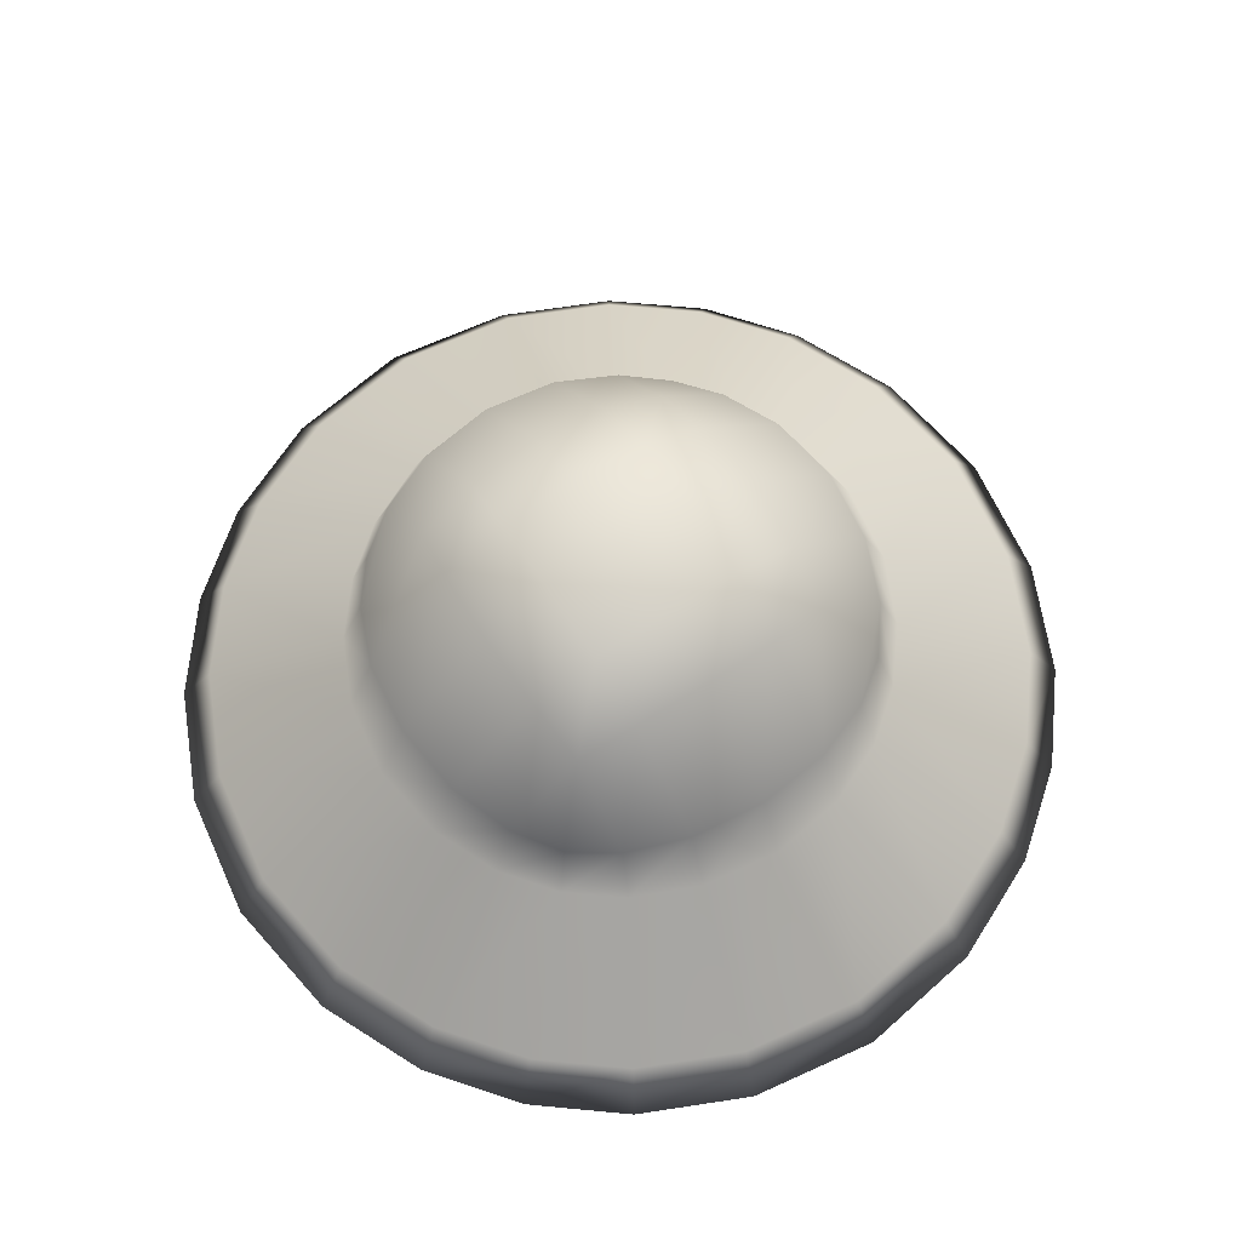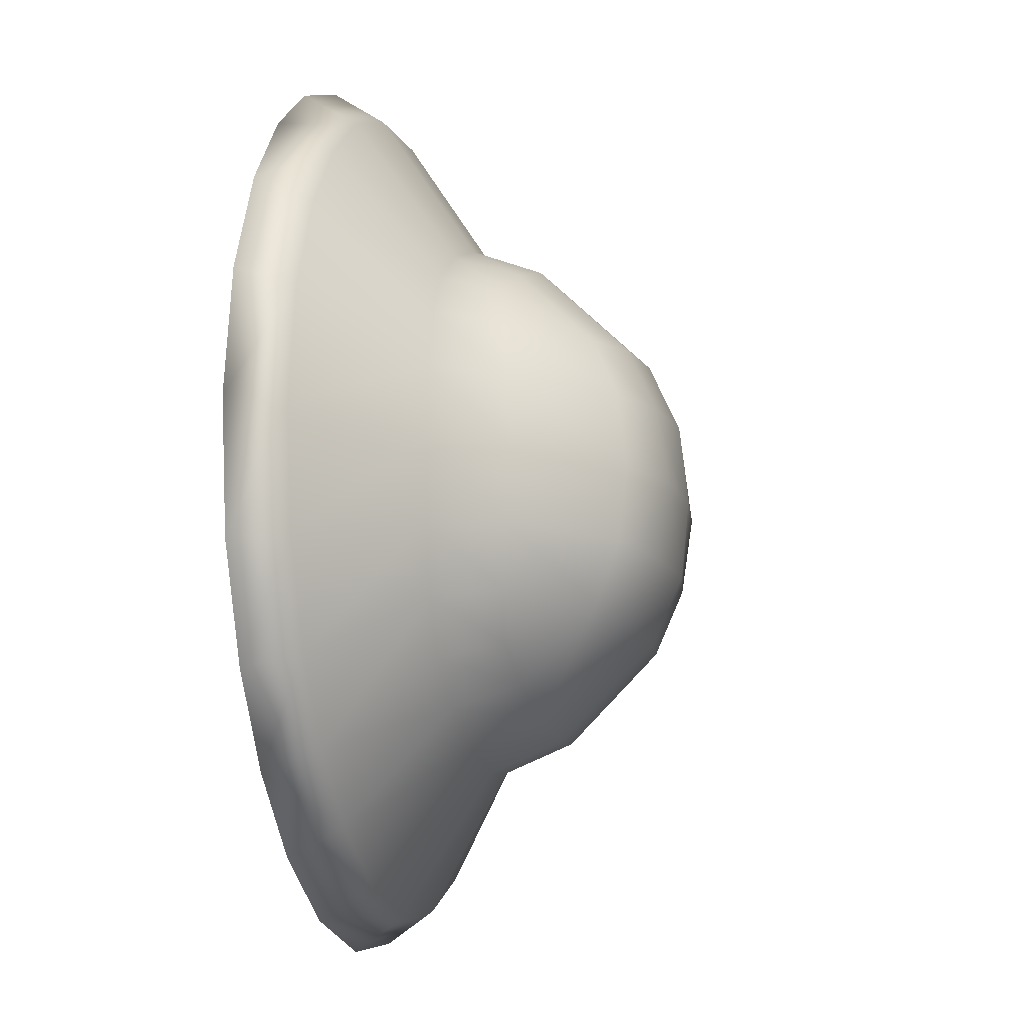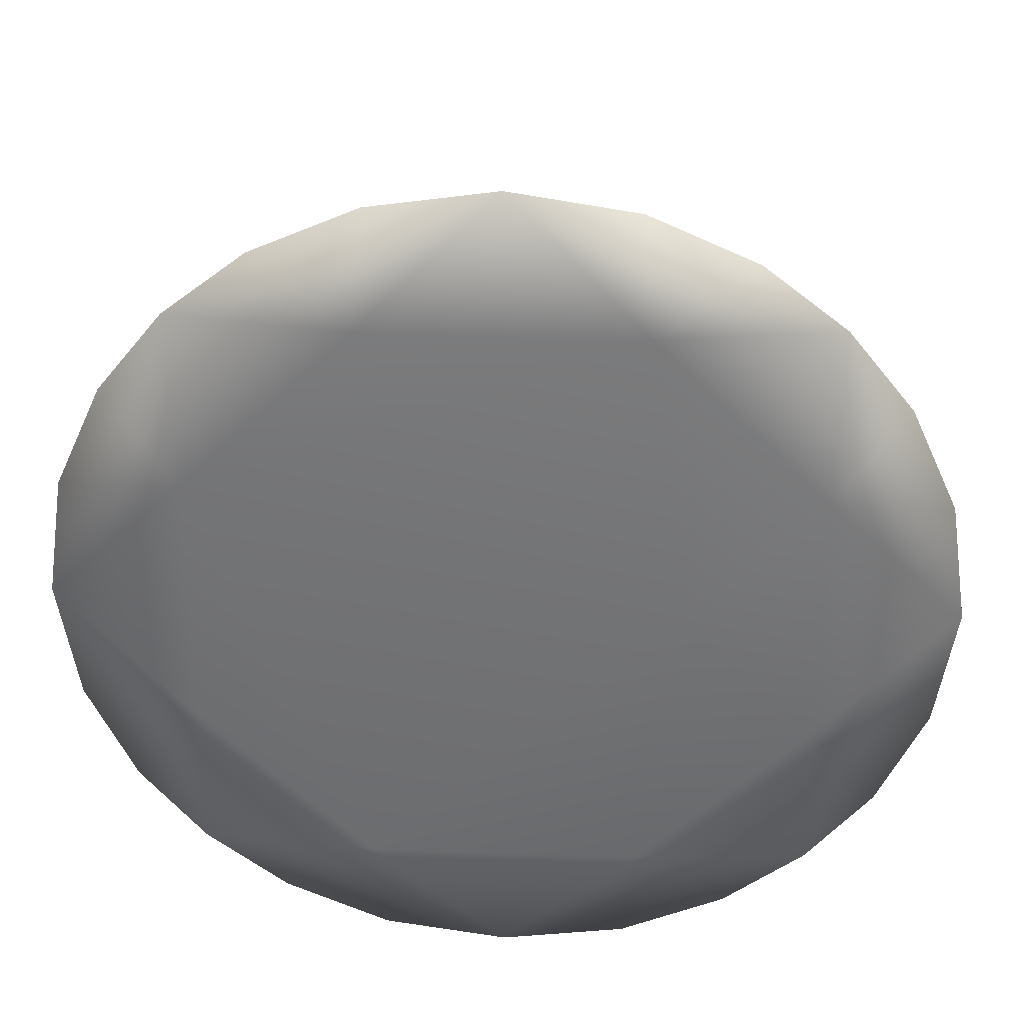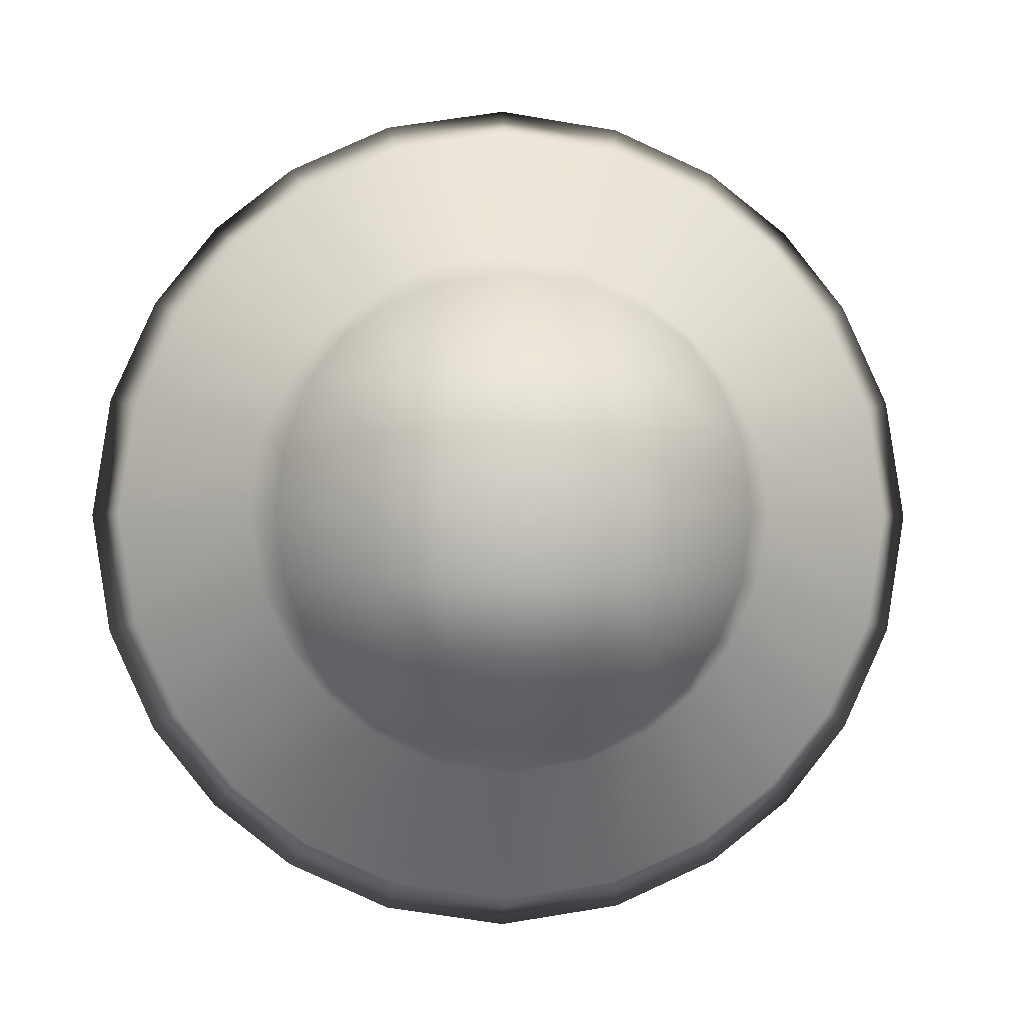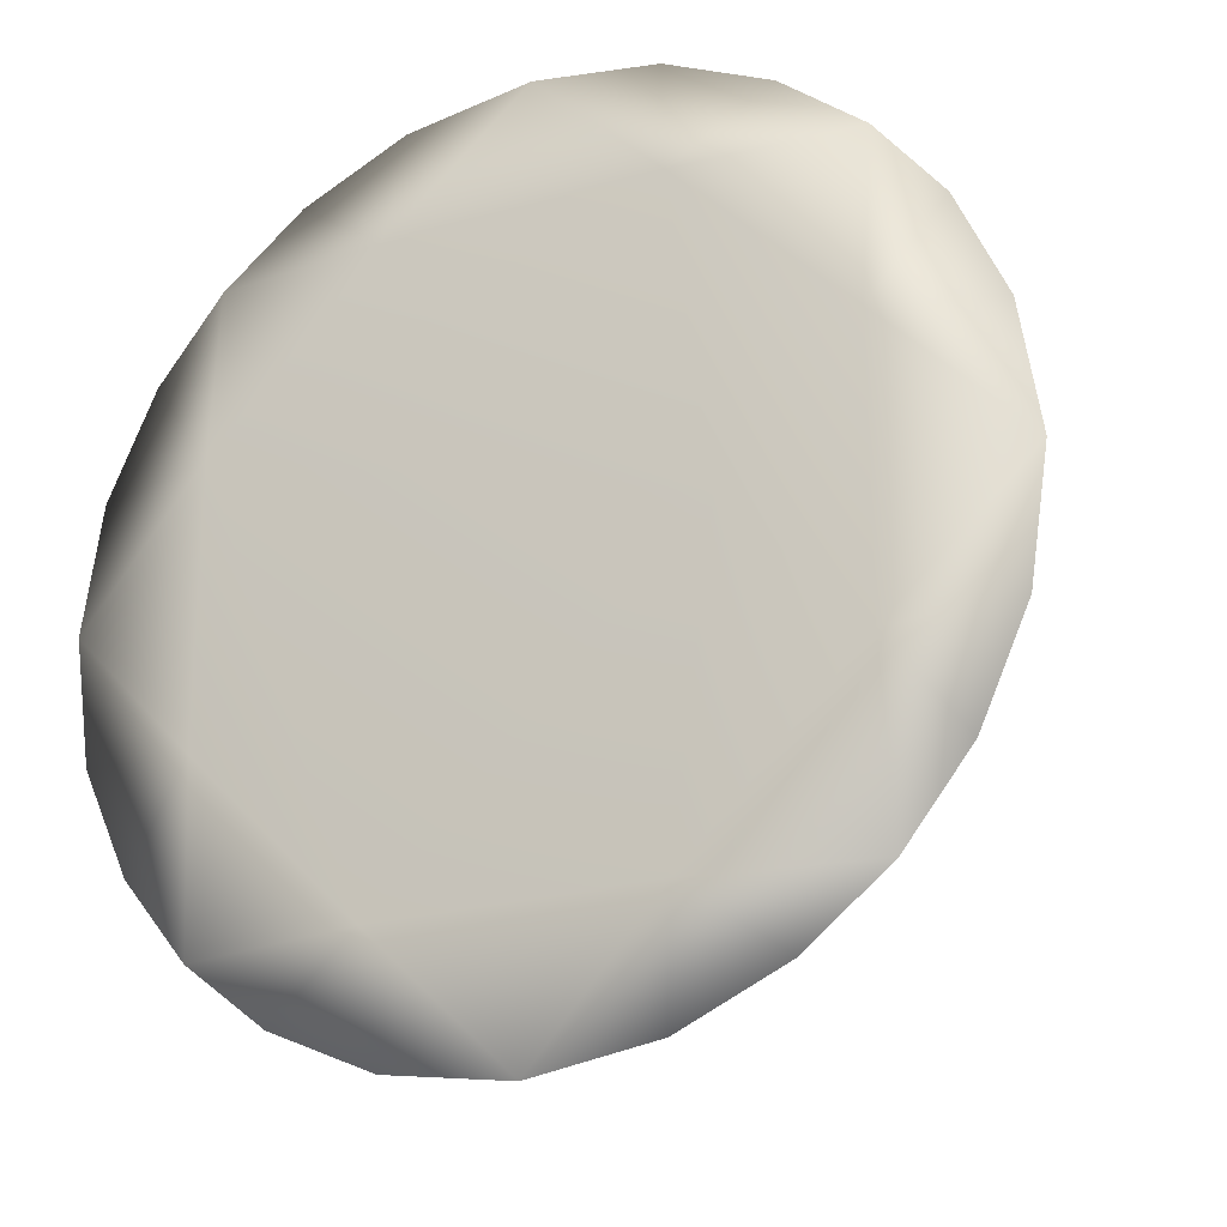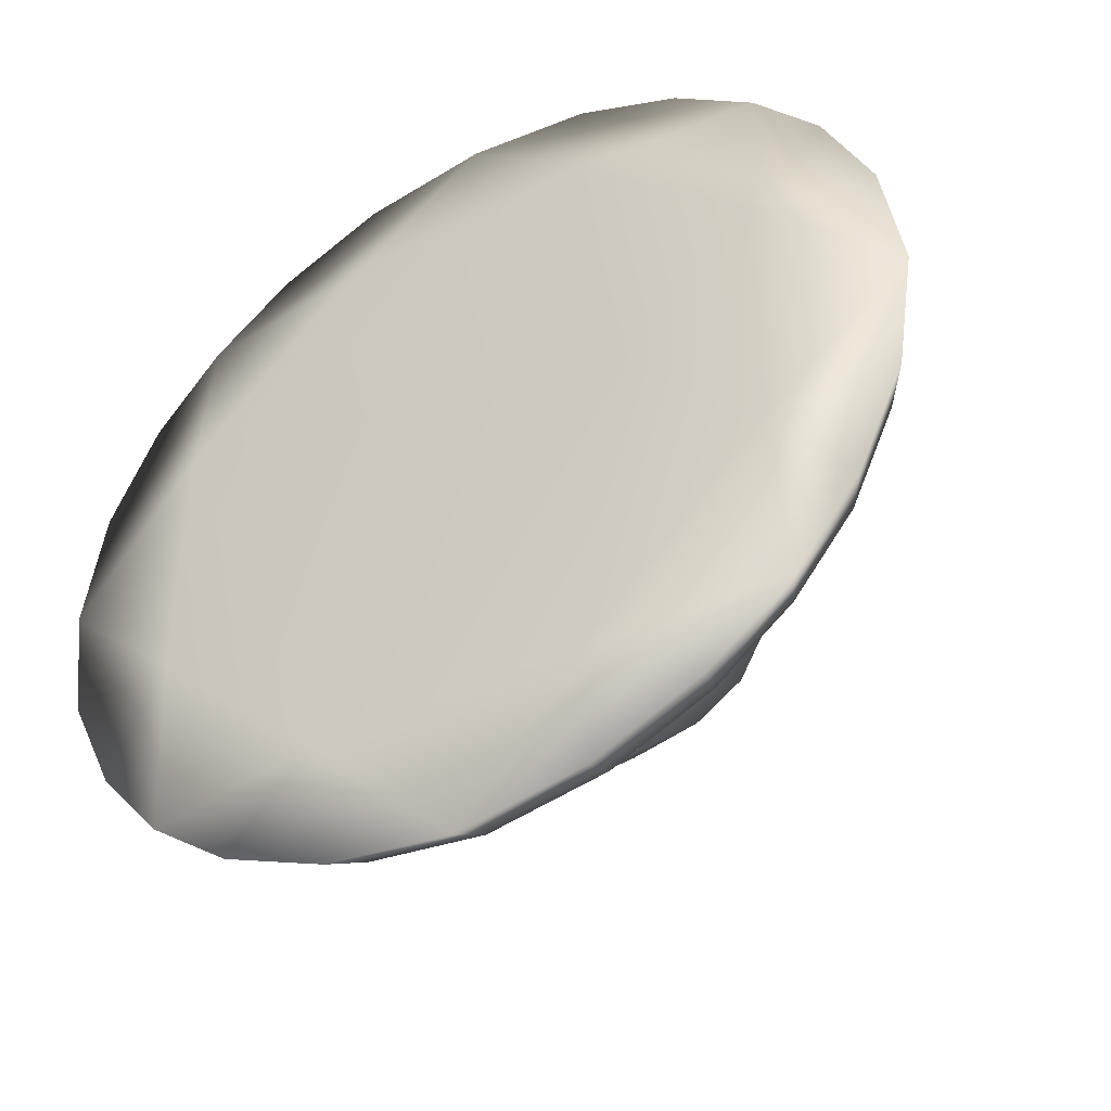
<metadata>
{"format":"obj","ext":"obj","renderer":"f3d","projection":"perspective","resolution":1024,"background":"white","views":[{"elev":67.1,"azim":-123.1,"up":"+Y"},{"elev":-15.0,"azim":102.6,"up":"+Z"},{"elev":33.8,"azim":3.0,"up":"+Z"},{"elev":-1.6,"azim":176.2,"up":"+Z"},{"elev":-23.0,"azim":26.6,"up":"+Z"},{"elev":-44.4,"azim":30.7,"up":"+Z"}]}
</metadata>
<code>
g slime_puddle_LOD1
v -0.1337 0.9557 -0.1337
v -3.843e-08 0.9898 1.604e-07
v -0.1369 0.9755 1.6e-07
v 0.1369 0.9755 1.608e-07
v 0.1337 0.9557 0.1337
v -3.883e-08 0.9755 0.1369
v 0.1278 0.9067 0.2474
v 0.2325 0.8652 0.2325
v 0.2474 0.9067 0.1278
v 0.1369 0.9755 1.608e-07
v 0.2545 0.9235 1.579e-07
v 0.1337 0.9557 -0.1337
v 0.3635 0.7347 0.2327
v 0.4054 0.7497 0.128
v 0.2327 0.7347 0.3635
v 0.3079 0.7244 0.3079
v 0.333 0.6168 0.333
v 0.4023 0.6209 0.2458
v 0.2458 0.6209 0.4023
v 0.4215 0.7565 1.619e-07
v 0.2474 0.9067 -0.1278
v 0.4532 0.6283 0.1335
v 0.128 0.7497 0.4054
v 0.1335 0.6283 0.4532
v -4.018e-08 0.9235 0.2545
v 0.6135 0.4746 0.3749
v 0.5079 0.4749 0.5079
v 0.6912 0.474 0.2036
v 0.3749 0.4746 0.6135
v 0.4735 0.6315 1.608e-07
v 0.7222 0.4745 2.837e-07
v 0.4054 0.7497 -0.128
v 0.7465 0.3879 0.2199
v 0.6626 0.3885 0.405
v 0.78 0.3885 3.11e-07
v 0.5485 0.3888 0.5485
v 0.5406 0.3572 0.2397
v 0.6912 0.474 -0.2036
v 0.7465 0.3879 -0.2199
v 0.5406 0.3572 -0.2397
v 0.3141 0.3465 1.788e-07
v 0.2397 0.3572 0.5406
v 0.3141 0.3465 1.788e-07
v -0.5406 0.3572 0.2397
v 0.405 0.3885 0.6626
v 0.2036 0.474 0.6912
v 0.2199 0.3879 0.7465
v -5.005e-08 0.6315 0.4735
v -1.696e-07 0.3885 0.78
v -0.2397 0.3572 0.5406
v -1.526e-07 0.4745 0.7222
v -4.482e-08 0.7565 0.4215
v -0.1335 0.6283 0.4532
v -0.2036 0.474 0.6912
v -0.2199 0.3879 0.7465
v -0.1278 0.9067 0.2474
v -0.128 0.7497 0.4054
v -0.2458 0.6209 0.4023
v -0.3749 0.4746 0.6135
v -0.405 0.3885 0.6626
v -0.5485 0.3888 0.5485
v -0.5406 0.3572 0.2397
v -0.5079 0.4749 0.5079
v -0.333 0.6168 0.333
v -0.2327 0.7347 0.3635
v -0.6626 0.3885 0.405
v -0.6135 0.4746 0.3749
v -0.7465 0.3879 0.2199
v -0.78 0.3885 3.12e-07
v -0.5406 0.3572 -0.2397
v -0.6912 0.474 0.2036
v -0.4023 0.6209 0.2458
v -0.2325 0.8652 0.2325
v -0.3079 0.7244 0.3079
v -0.3635 0.7347 0.2327
v -0.4532 0.6283 0.1335
v -0.7222 0.4745 2.846e-07
v -0.4054 0.7497 0.128
v -0.2474 0.9067 0.1278
v -0.4735 0.6315 1.614e-07
v -0.7465 0.3879 -0.2199
v -0.6912 0.474 -0.2036
v -0.4215 0.7565 1.641e-07
v -0.1337 0.9557 0.1337
v -0.1369 0.9755 1.6e-07
v -3.843e-08 0.9898 1.604e-07
v -0.2545 0.9235 1.577e-07
v -0.1369 0.9755 1.6e-07
v -0.6626 0.3885 -0.405
v -0.4532 0.6283 -0.1335
v -0.4054 0.7497 -0.128
v -0.2474 0.9067 -0.1278
v -0.1337 0.9557 -0.1337
v -0.5485 0.3888 -0.5485
v -0.2397 0.3572 -0.5406
v -0.6135 0.4746 -0.3749
v -0.4023 0.6209 -0.2458
v -0.3635 0.7347 -0.2327
v -0.5079 0.4749 -0.5079
v -0.405 0.3885 -0.6626
v -0.333 0.6168 -0.333
v -0.2325 0.8652 -0.2325
v -0.2199 0.3879 -0.7465
v -1.696e-07 0.3885 -0.78
v -0.3749 0.4746 -0.6135
v -0.2036 0.474 -0.6912
v -1.526e-07 0.4745 -0.7222
v -0.3079 0.7244 -0.3079
v -0.2458 0.6209 -0.4023
v -0.1335 0.6283 -0.4532
v -5.005e-08 0.6315 -0.4735
v -0.2327 0.7347 -0.3635
v -0.128 0.7497 -0.4054
v -4.482e-08 0.7565 -0.4215
v -4.018e-08 0.9235 -0.2545
v -0.1278 0.9067 -0.2474
v -3.883e-08 0.9755 -0.1369
v -3.843e-08 0.9898 1.604e-07
v -0.5406 0.3572 -0.2397
v -0.5406 0.3572 0.2397
v -0.2397 0.3572 -0.5406
v -0.2397 0.3572 0.5406
v 0.2397 0.3572 0.5406
v -0.5406 0.3572 0.2397
v -0.5406 0.3572 0.2397
v 0.3141 0.3465 1.788e-07
v -0.2397 0.3572 -0.5406
v -3.883e-08 0.9755 -0.1369
v -3.843e-08 0.9898 1.604e-07
v 0.1369 0.9755 1.608e-07
v -4.018e-08 0.9235 -0.2545
v 0.1278 0.9067 -0.2474
v -4.482e-08 0.7565 -0.4215
v 0.2325 0.8652 -0.2325
v 0.128 0.7497 -0.4054
v 0.1335 0.6283 -0.4532
v -5.005e-08 0.6315 -0.4735
v 0.2036 0.474 -0.6912
v -1.526e-07 0.4745 -0.7222
v 0.2199 0.3879 -0.7465
v -1.696e-07 0.3885 -0.78
v 0.2397 0.3572 -0.5406
v -0.2397 0.3572 -0.5406
v 0.3141 0.3465 1.788e-07
v 0.405 0.3885 -0.6626
v 0.3749 0.4746 -0.6135
v 0.5485 0.3888 -0.5485
v 0.2458 0.6209 -0.4023
v 0.6626 0.3885 -0.405
v 0.5079 0.4749 -0.5079
v 0.6135 0.4746 -0.3749
v 0.2327 0.7347 -0.3635
v 0.4532 0.6283 -0.1335
v 0.3635 0.7347 -0.2327
v 0.4023 0.6209 -0.2458
v 0.333 0.6168 -0.333
v 0.3079 0.7244 -0.3079
g slime_puddle_LOD1_0
f 3 2 1
f 5 4 2
f 6 5 2
f 7 5 6
f 7 8 5
f 8 9 5
f 5 9 10
f 9 11 10
f 10 11 12
f 8 13 9
f 9 14 11
f 13 14 9
f 15 8 7
f 16 13 8
f 15 16 8
f 16 17 13
f 13 18 14
f 17 18 13
f 16 15 19
f 17 16 19
f 14 20 11
f 11 21 12
f 11 20 21
f 18 22 14
f 14 22 20
f 23 15 7
f 19 15 24
f 15 23 24
f 23 7 25
f 25 7 6
f 26 18 17
f 27 17 19
f 27 26 17
f 28 22 18
f 26 28 18
f 29 19 24
f 29 27 19
f 22 30 20
f 28 31 22
f 31 30 22
f 20 30 32
f 20 32 21
f 33 28 26
f 34 26 27
f 34 33 26
f 33 35 28
f 35 31 28
f 36 34 27
f 36 27 29
f 34 37 33
f 33 37 35
f 36 37 34
f 31 38 30
f 35 39 31
f 39 38 31
f 35 40 39
f 35 37 40
f 40 37 41
f 36 42 37
f 37 42 43
f 44 43 42
f 45 36 29
f 45 42 36
f 45 29 46
f 46 29 24
f 47 42 45
f 47 45 46
f 46 24 48
f 24 23 48
f 49 42 47
f 49 50 42
f 47 46 51
f 51 46 48
f 49 47 51
f 23 52 48
f 52 23 25
f 51 48 53
f 48 52 53
f 49 51 54
f 54 51 53
f 55 50 49
f 55 49 54
f 52 25 56
f 52 57 53
f 57 52 56
f 54 53 58
f 53 57 58
f 55 54 59
f 59 54 58
f 60 50 55
f 60 55 59
f 61 50 60
f 50 61 62
f 60 59 63
f 61 60 63
f 59 58 64
f 63 59 64
f 57 65 58
f 58 65 64
f 66 61 63
f 66 62 61
f 67 66 63
f 67 63 64
f 68 62 66
f 68 66 67
f 69 62 68
f 62 69 70
f 71 68 67
f 69 68 71
f 72 67 64
f 71 67 72
f 65 57 73
f 57 56 73
f 65 74 64
f 64 74 72
f 74 65 75
f 74 75 72
f 65 73 75
f 76 71 72
f 72 75 76
f 77 69 71
f 77 71 76
f 75 73 78
f 75 78 76
f 73 56 79
f 73 79 78
f 76 78 80
f 80 77 76
f 81 69 77
f 81 70 69
f 82 81 77
f 82 77 80
f 78 83 80
f 78 79 83
f 56 84 79
f 56 25 84
f 25 6 84
f 84 6 85
f 6 86 85
f 79 84 87
f 79 87 83
f 84 88 87
f 89 70 81
f 89 81 82
f 80 83 90
f 90 82 80
f 83 87 91
f 83 91 90
f 87 88 92
f 87 92 91
f 88 93 92
f 94 70 89
f 94 95 70
f 96 89 82
f 96 82 90
f 94 89 96
f 90 91 97
f 97 96 90
f 91 92 98
f 91 98 97
f 99 94 96
f 99 96 97
f 100 95 94
f 100 94 99
f 101 99 97
f 97 98 101
f 92 102 98
f 92 93 102
f 103 95 100
f 104 95 103
f 105 100 99
f 103 100 105
f 105 99 101
f 104 103 106
f 106 103 105
f 107 104 106
f 98 108 101
f 98 102 108
f 109 105 101
f 106 105 109
f 101 108 109
f 107 106 110
f 110 106 109
f 111 107 110
f 108 112 109
f 102 112 108
f 109 112 110
f 110 113 111
f 112 113 110
f 113 114 111
f 115 114 113
f 102 116 112
f 116 113 112
f 116 115 113
f 93 116 102
f 117 115 116
f 93 117 116
f 118 117 93
f 121 120 119
f 124 123 122
f 127 126 125
f 129 10 128
f 130 12 128
f 128 12 131
f 12 132 131
f 12 21 132
f 131 132 133
f 21 134 132
f 21 32 134
f 132 135 133
f 132 134 135
f 133 135 136
f 137 133 136
f 136 138 137
f 138 139 137
f 138 140 139
f 140 141 139
f 140 142 141
f 143 141 142
f 144 143 142
f 142 40 144
f 145 140 138
f 145 142 140
f 146 138 136
f 146 145 138
f 147 142 145
f 142 147 40
f 147 145 146
f 136 135 148
f 148 146 136
f 149 40 147
f 39 40 149
f 39 149 38
f 150 147 146
f 150 146 148
f 149 147 151
f 149 151 38
f 147 150 151
f 135 152 148
f 134 152 135
f 38 151 153
f 38 153 30
f 30 153 32
f 32 154 134
f 32 153 154
f 134 154 152
f 151 155 153
f 151 150 155
f 153 155 154
f 156 150 148
f 148 152 156
f 150 156 155
f 154 157 152
f 154 155 157
f 155 156 157
f 152 157 156

</code>
